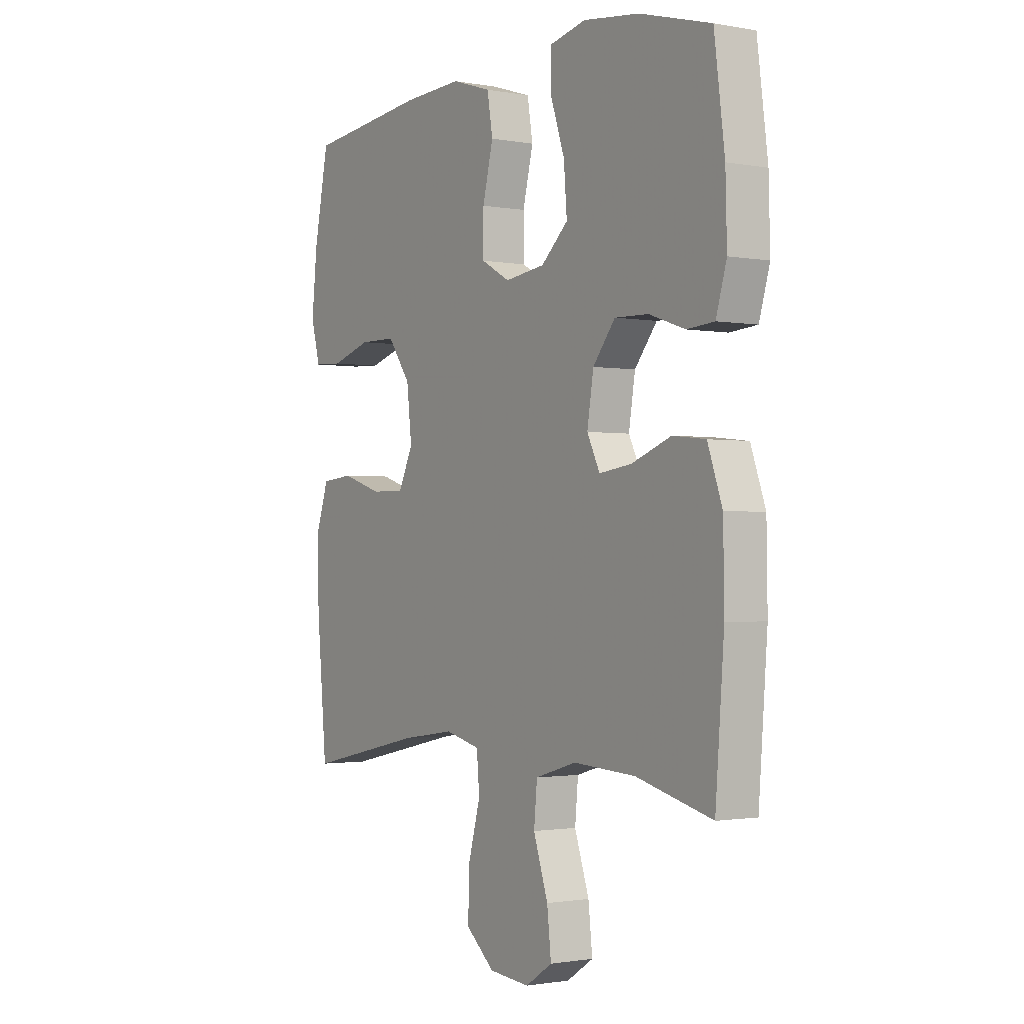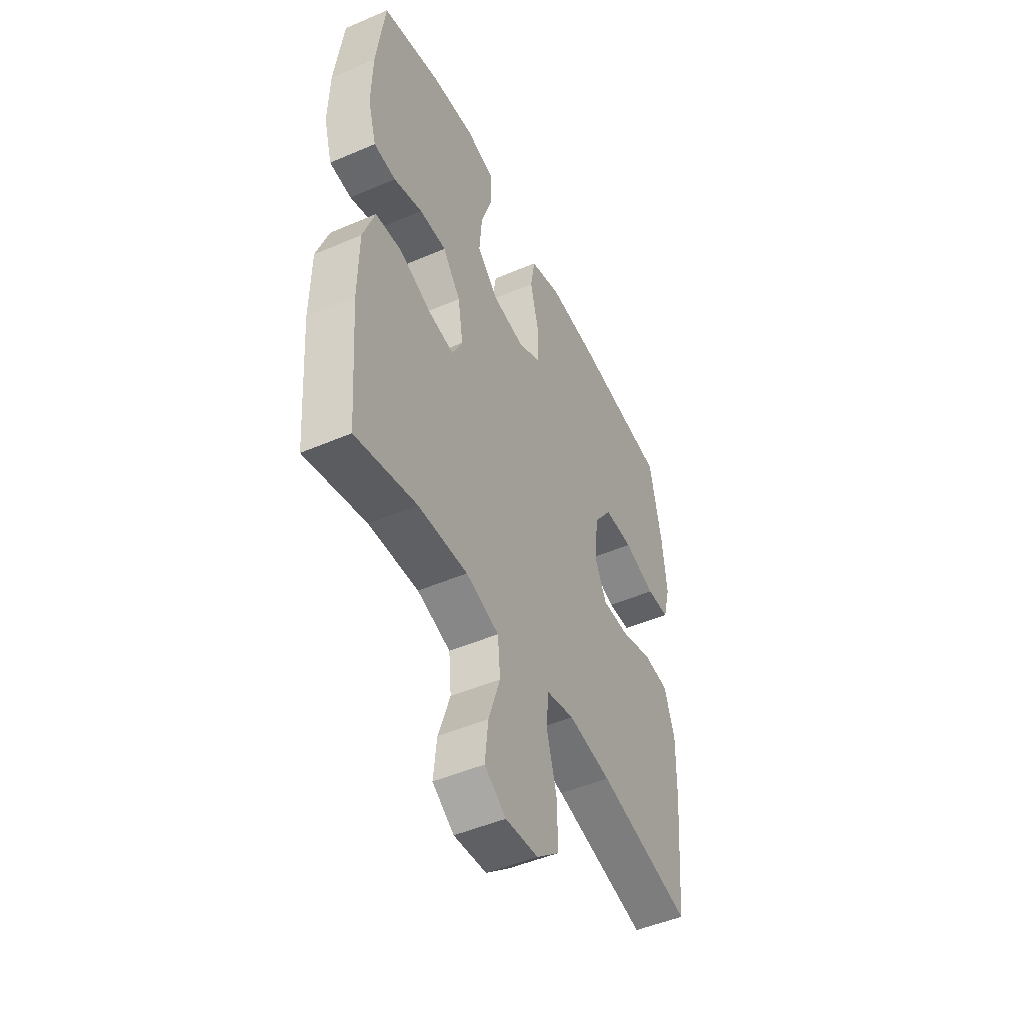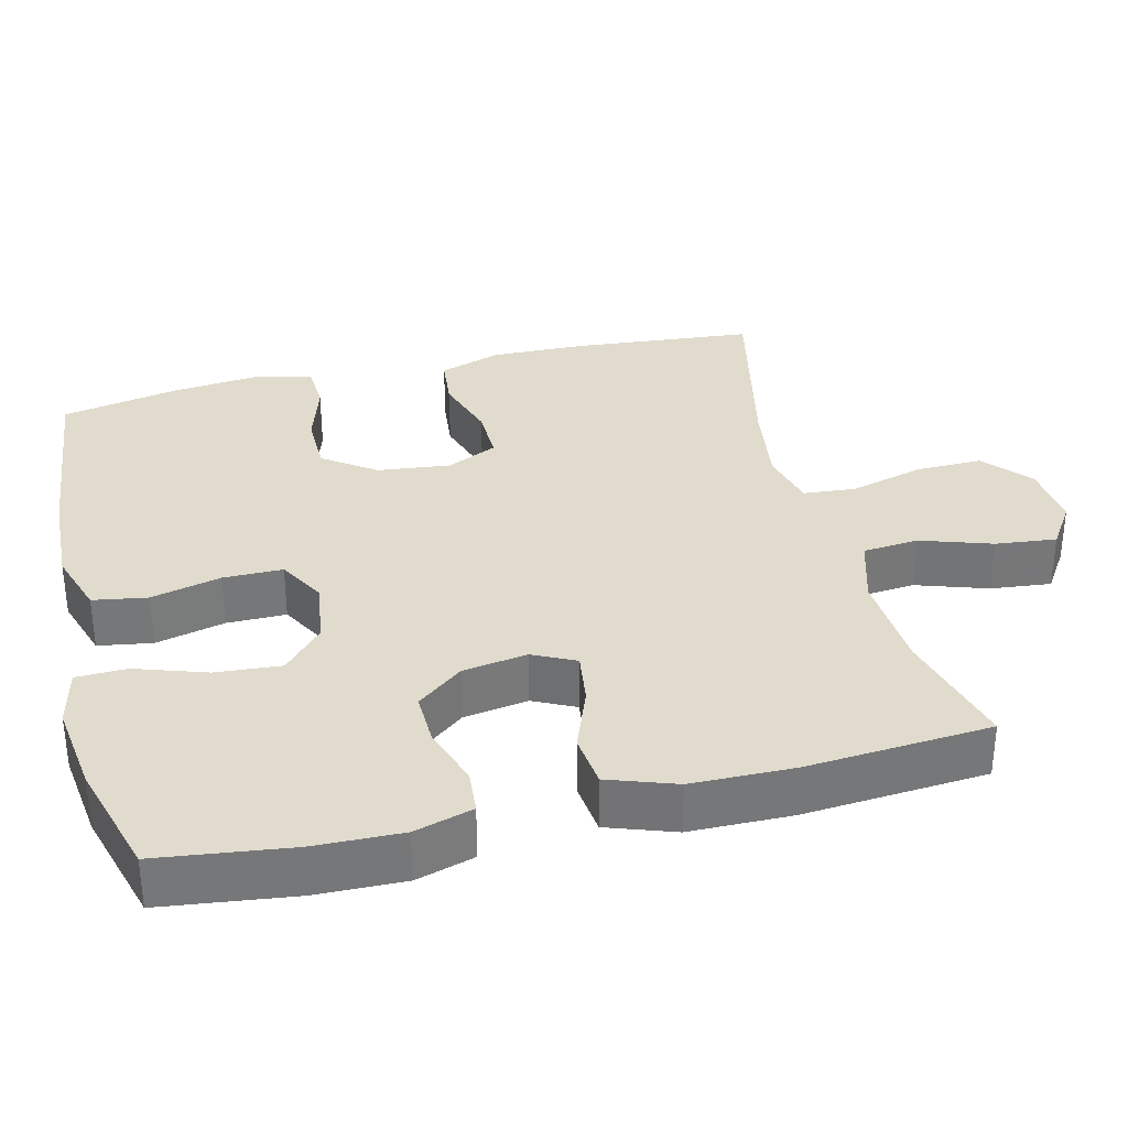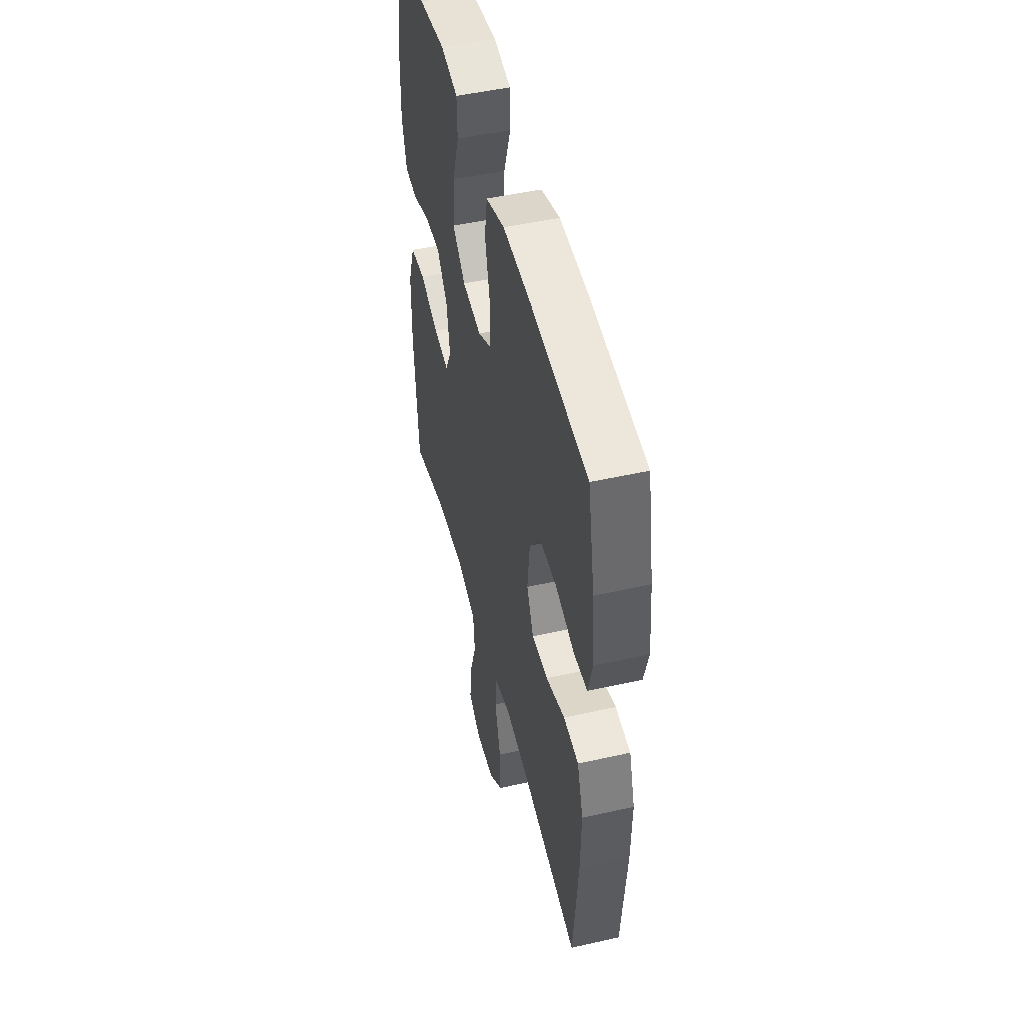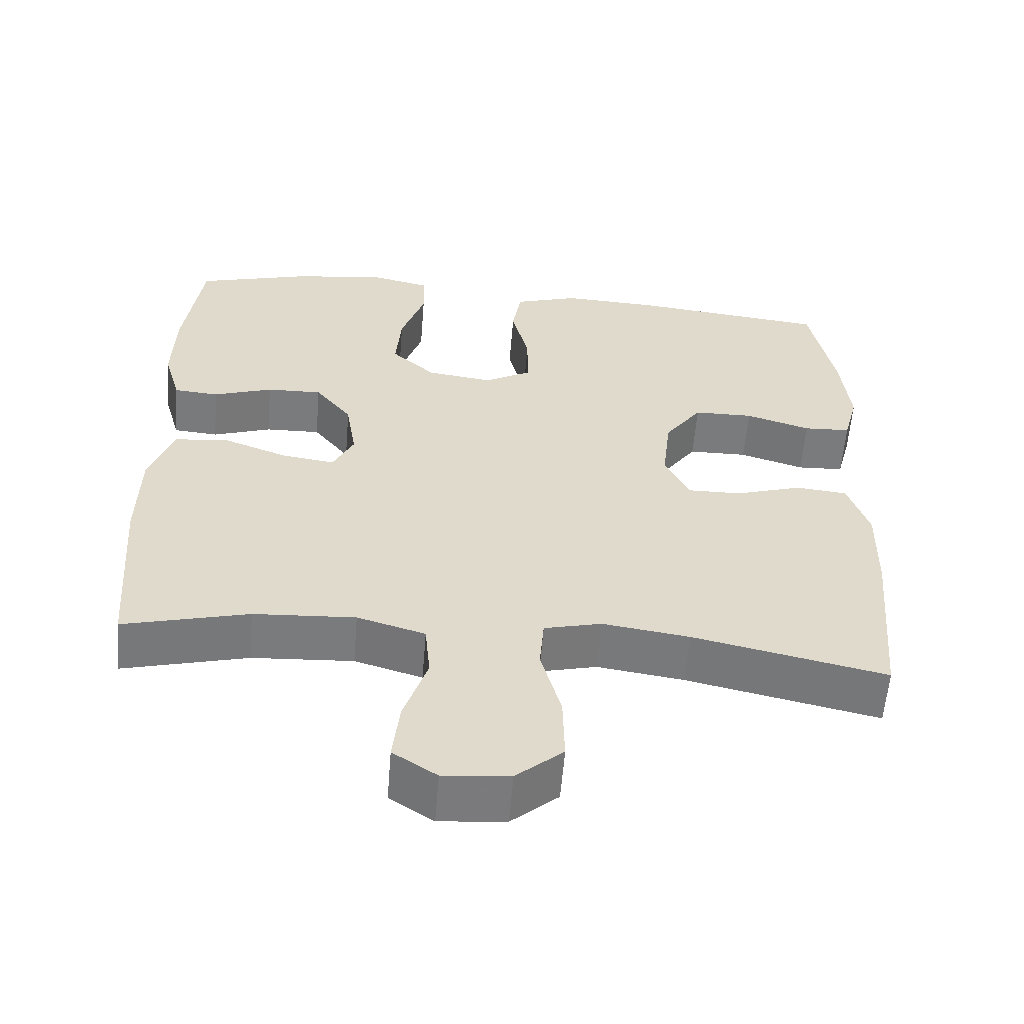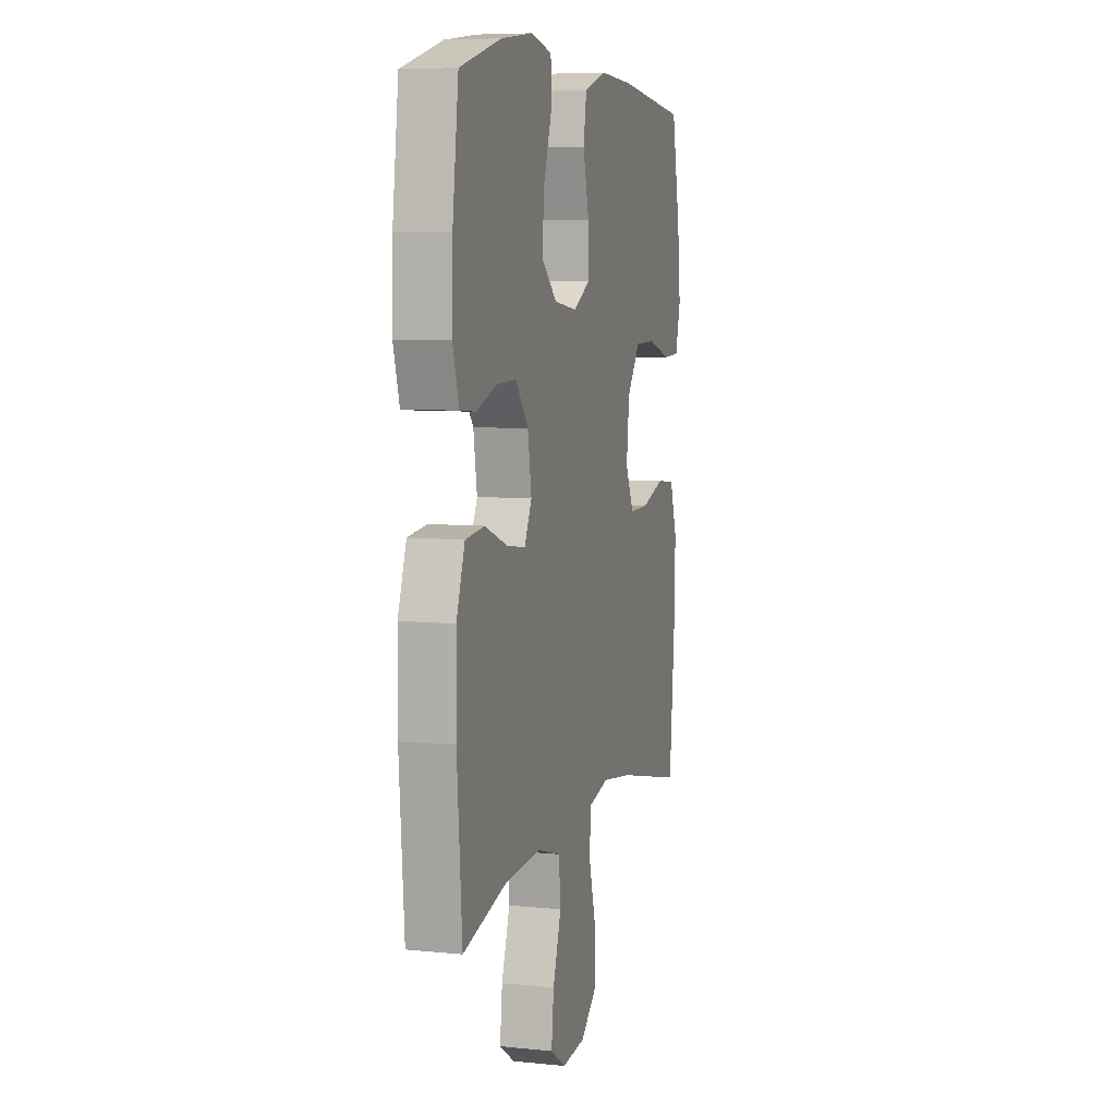
<metadata>
{"format":"obj","ext":"obj","renderer":"f3d","projection":"perspective","resolution":1024,"background":"white","views":[{"elev":-1.4,"azim":56.3,"up":"+Z"},{"elev":-48.5,"azim":115.6,"up":"+Z"},{"elev":33.3,"azim":76.1,"up":"+Y"},{"elev":48.8,"azim":-104.1,"up":"+Z"},{"elev":-58.3,"azim":175.4,"up":"+Z"},{"elev":7.1,"azim":106.3,"up":"+Z"}]}
</metadata>
<code>
v -0.5 0.07 -0.5
v -0.522 0.07 -0.256
v -0.525 0.07 -0.129
v -0.497 0.07 -0.045
v -0.427 0.07 -0.038
v -0.339 0.07 -0.066
v -0.265 0.07 -0.067
v -0.233 0.07 0.001
v -0.244 0.07 0.099
v -0.294 0.07 0.169
v -0.374 0.07 0.17
v -0.461 0.07 0.143
v -0.524 0.07 0.146
v -0.544 0.07 0.222
v -0.532 0.07 0.339
v -0.5 0.07 0.5
v -0.237 0.07 0.529
v -0.107 0.07 0.535
v -0.02 0.07 0.507
v -0.008 0.07 0.434
v -0.031 0.07 0.34
v -0.031 0.07 0.26
v 0.032 0.07 0.225
v 0.12 0.07 0.237
v 0.179 0.07 0.291
v 0.172 0.07 0.379
v 0.14 0.07 0.474
v 0.142 0.07 0.542
v 0.221 0.07 0.56
v 0.344 0.07 0.544
v 0.5 0.07 0.5
v 0.523 0.07 0.321
v 0.526 0.07 0.203
v 0.503 0.07 0.124
v 0.443 0.07 0.119
v 0.364 0.07 0.146
v 0.29 0.07 0.148
v 0.241 0.07 0.086
v 0.227 0.07 -0.001
v 0.255 0.07 -0.058
v 0.326 0.07 -0.048
v 0.413 0.07 -0.015
v 0.485 0.07 -0.023
v 0.517 0.07 -0.114
v 0.519 0.07 -0.252
v 0.5 0.07 -0.5
v 0.333 0.07 -0.457
v 0.197 0.07 -0.449
v 0.106 0.07 -0.476
v 0.099 0.07 -0.551
v 0.131 0.07 -0.647
v 0.14 0.07 -0.729
v 0.081 0.07 -0.768
v -0.008 0.07 -0.76
v -0.071 0.07 -0.706
v -0.069 0.07 -0.615
v -0.042 0.07 -0.516
v -0.048 0.07 -0.445
v -0.125 0.07 -0.426
v -0.242 0.07 -0.443
v -0.5 0 -0.5
v -0.522 0 -0.256
v -0.525 0 -0.129
v -0.497 0 -0.045
v -0.427 0 -0.038
v -0.339 0 -0.066
v -0.265 0 -0.067
v -0.233 0 0.001
v -0.244 0 0.099
v -0.294 0 0.169
v -0.374 0 0.17
v -0.461 0 0.143
v -0.524 0 0.146
v -0.544 0 0.222
v -0.532 0 0.339
v -0.5 0 0.5
v -0.237 0 0.529
v -0.107 0 0.535
v -0.02 0 0.507
v -0.008 0 0.434
v -0.031 0 0.34
v -0.031 0 0.26
v 0.032 0 0.225
v 0.12 0 0.237
v 0.179 0 0.291
v 0.172 0 0.379
v 0.14 0 0.474
v 0.142 0 0.542
v 0.221 0 0.56
v 0.344 0 0.544
v 0.5 0 0.5
v 0.523 0 0.321
v 0.526 0 0.203
v 0.503 0 0.124
v 0.443 0 0.119
v 0.364 0 0.146
v 0.29 0 0.148
v 0.241 0 0.086
v 0.227 0 -0.001
v 0.255 0 -0.058
v 0.326 0 -0.048
v 0.413 0 -0.015
v 0.485 0 -0.023
v 0.517 0 -0.114
v 0.519 0 -0.252
v 0.5 0 -0.5
v 0.333 0 -0.457
v 0.197 0 -0.449
v 0.106 0 -0.476
v 0.099 0 -0.551
v 0.131 0 -0.647
v 0.14 0 -0.729
v 0.081 0 -0.768
v -0.008 0 -0.76
v -0.071 0 -0.706
v -0.069 0 -0.615
v -0.042 0 -0.516
v -0.048 0 -0.445
v -0.125 0 -0.426
v -0.242 0 -0.443
f 55 56 57
f 54 55 57
f 53 54 57
f 52 53 57
f 51 52 57
f 50 51 57
f 49 50 57 58
f 48 49 58 59
f 45 46 47
f 44 45 47
f 43 44 47
f 42 43 47
f 41 42 47
f 47 48 59
f 41 47 59
f 40 41 59
f 34 35 36
f 33 34 36
f 32 33 36
f 31 32 36
f 30 31 36
f 29 30 36
f 28 29 36
f 27 28 36
f 26 27 36
f 25 26 36 37
f 24 25 37 38
f 19 20 21
f 18 19 21
f 17 18 21
f 16 17 21
f 15 16 21
f 14 15 21
f 13 14 21
f 12 13 21
f 11 12 21
f 10 11 21 22
f 9 10 22 23
f 4 5 6
f 3 4 6
f 2 3 6
f 1 2 6
f 60 1 6
f 60 6 7
f 60 7 8
f 59 60 8
f 40 59 8
f 39 40 8
f 24 38 39
f 23 24 39
f 9 23 39
f 8 9 39
f 117 116 115
f 117 115 114
f 117 114 113
f 117 113 112
f 117 112 111
f 117 111 110
f 118 117 110 109
f 119 118 109 108
f 107 106 105
f 107 105 104
f 107 104 103
f 107 103 102
f 107 102 101
f 119 108 107
f 119 107 101
f 119 101 100
f 96 95 94
f 96 94 93
f 96 93 92
f 96 92 91
f 96 91 90
f 96 90 89
f 96 89 88
f 96 88 87
f 96 87 86
f 97 96 86 85
f 98 97 85 84
f 81 80 79
f 81 79 78
f 81 78 77
f 81 77 76
f 81 76 75
f 81 75 74
f 81 74 73
f 81 73 72
f 81 72 71
f 82 81 71 70
f 83 82 70 69
f 66 65 64
f 66 64 63
f 66 63 62
f 66 62 61
f 66 61 120
f 67 66 120
f 68 67 120
f 68 120 119
f 68 119 100
f 68 100 99
f 99 98 84
f 99 84 83
f 99 83 69
f 99 69 68
f 1 61 62 2
f 2 62 63 3
f 3 63 64 4
f 4 64 65 5
f 5 65 66 6
f 6 66 67 7
f 7 67 68 8
f 8 68 69 9
f 9 69 70 10
f 10 70 71 11
f 11 71 72 12
f 12 72 73 13
f 13 73 74 14
f 14 74 75 15
f 15 75 76 16
f 16 76 77 17
f 17 77 78 18
f 18 78 79 19
f 19 79 80 20
f 20 80 81 21
f 21 81 82 22
f 22 82 83 23
f 23 83 84 24
f 24 84 85 25
f 25 85 86 26
f 26 86 87 27
f 27 87 88 28
f 28 88 89 29
f 29 89 90 30
f 30 90 91 31
f 31 91 92 32
f 32 92 93 33
f 33 93 94 34
f 34 94 95 35
f 35 95 96 36
f 36 96 97 37
f 37 97 98 38
f 38 98 99 39
f 39 99 100 40
f 40 100 101 41
f 41 101 102 42
f 42 102 103 43
f 43 103 104 44
f 44 104 105 45
f 45 105 106 46
f 46 106 107 47
f 47 107 108 48
f 48 108 109 49
f 49 109 110 50
f 50 110 111 51
f 51 111 112 52
f 52 112 113 53
f 53 113 114 54
f 54 114 115 55
f 55 115 116 56
f 56 116 117 57
f 57 117 118 58
f 58 118 119 59
f 59 119 120 60
f 60 120 61 1

</code>
